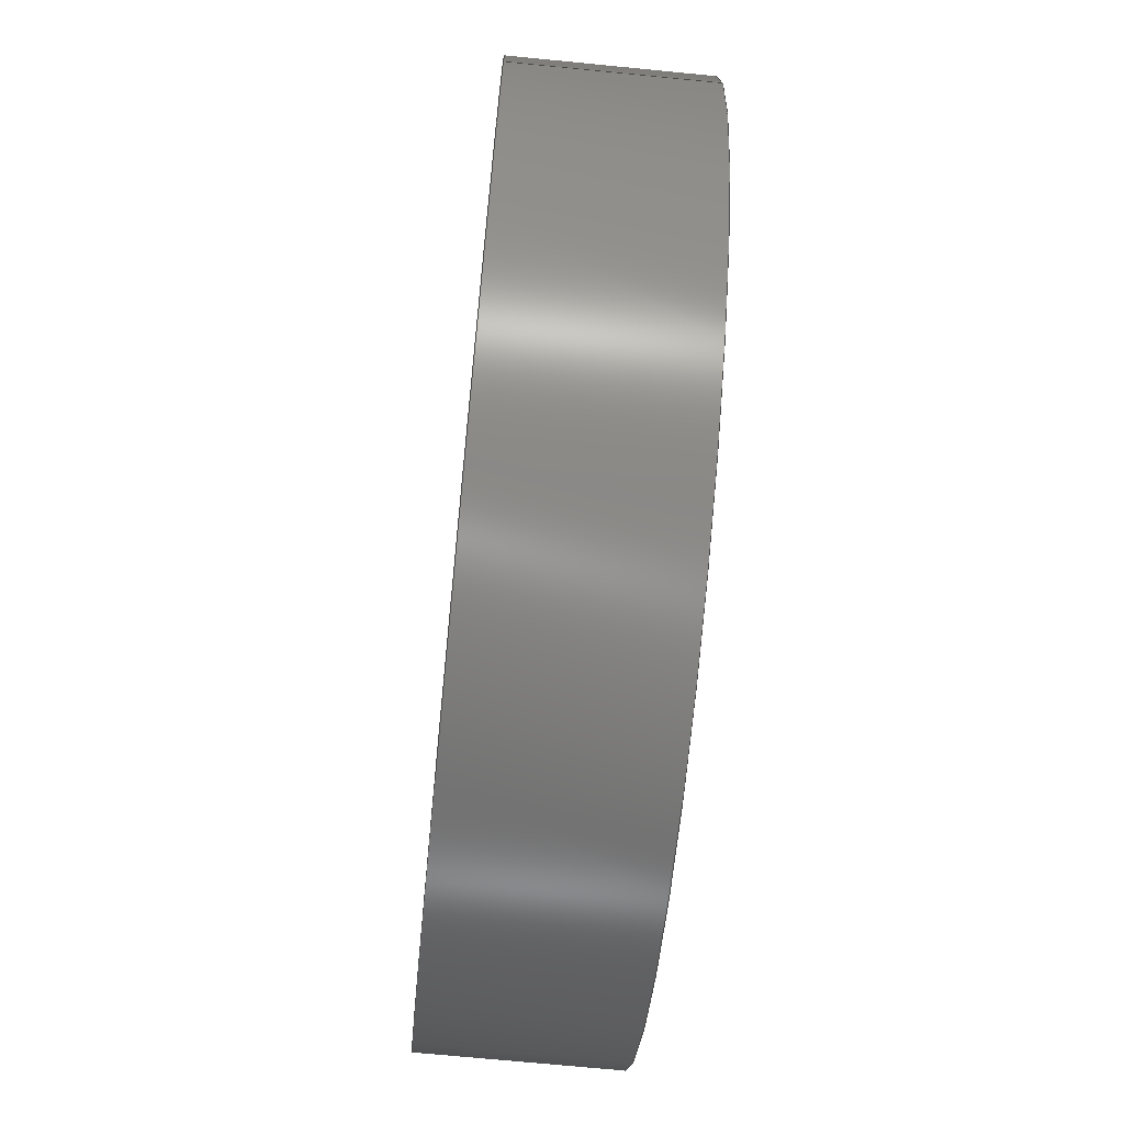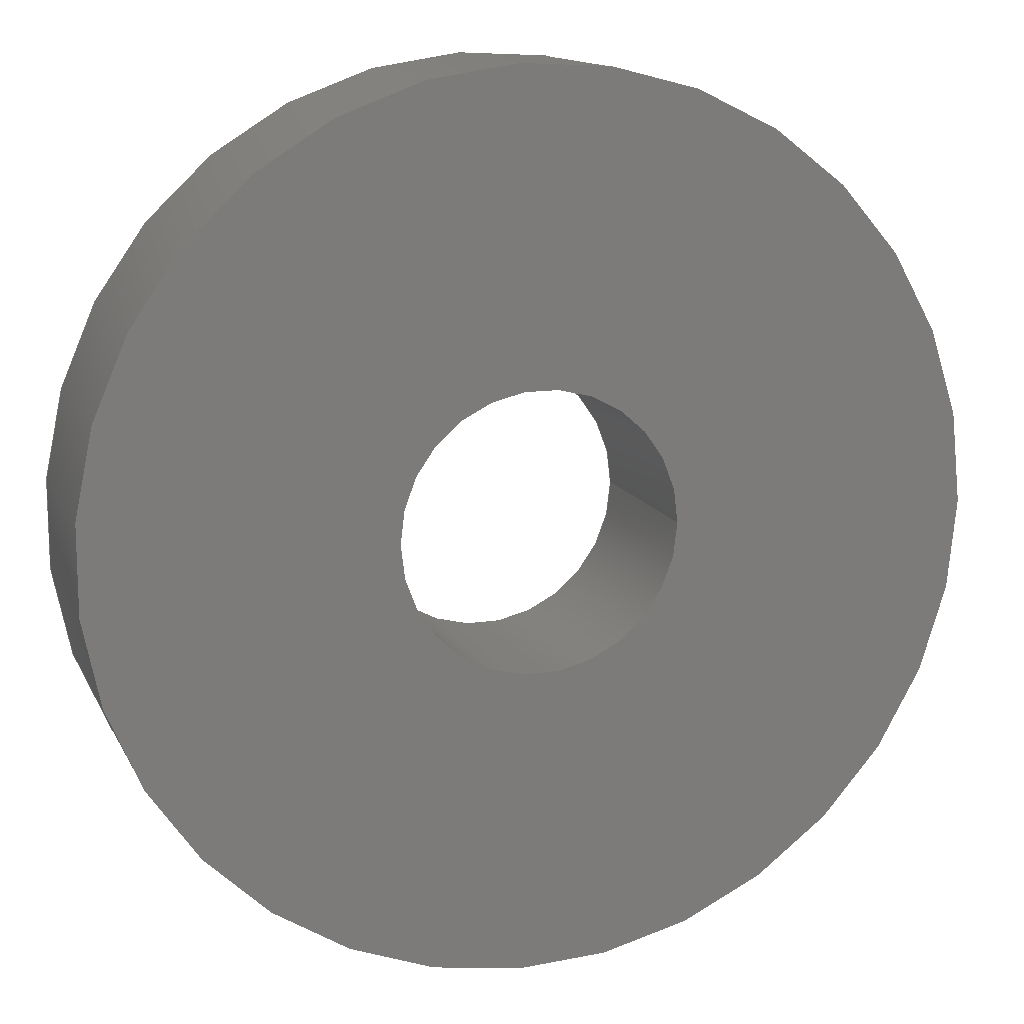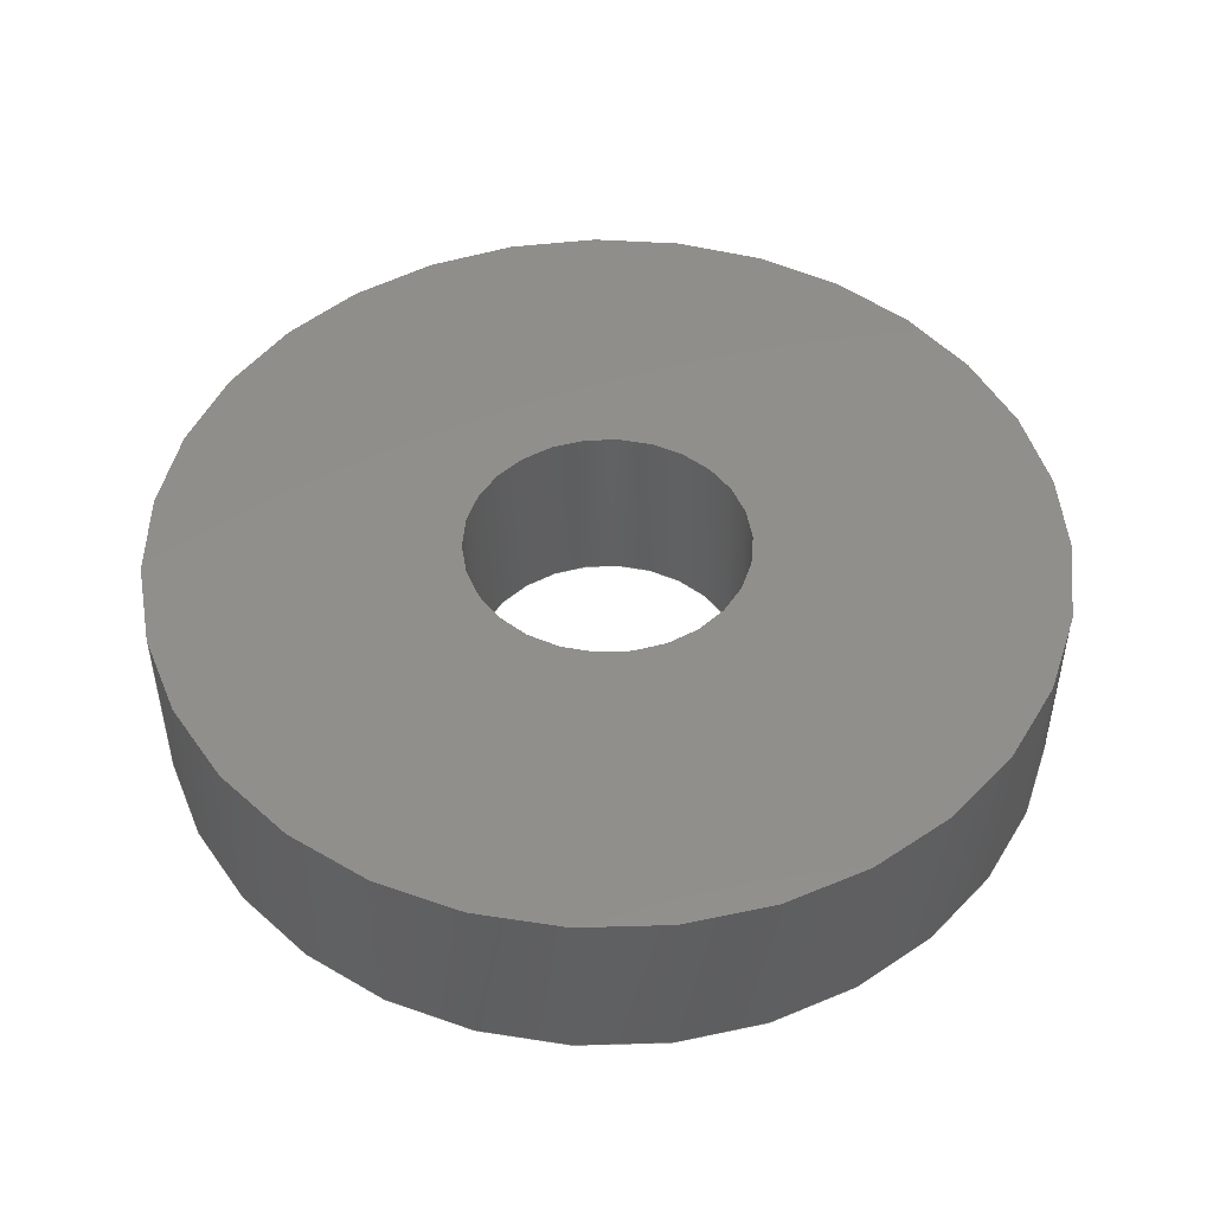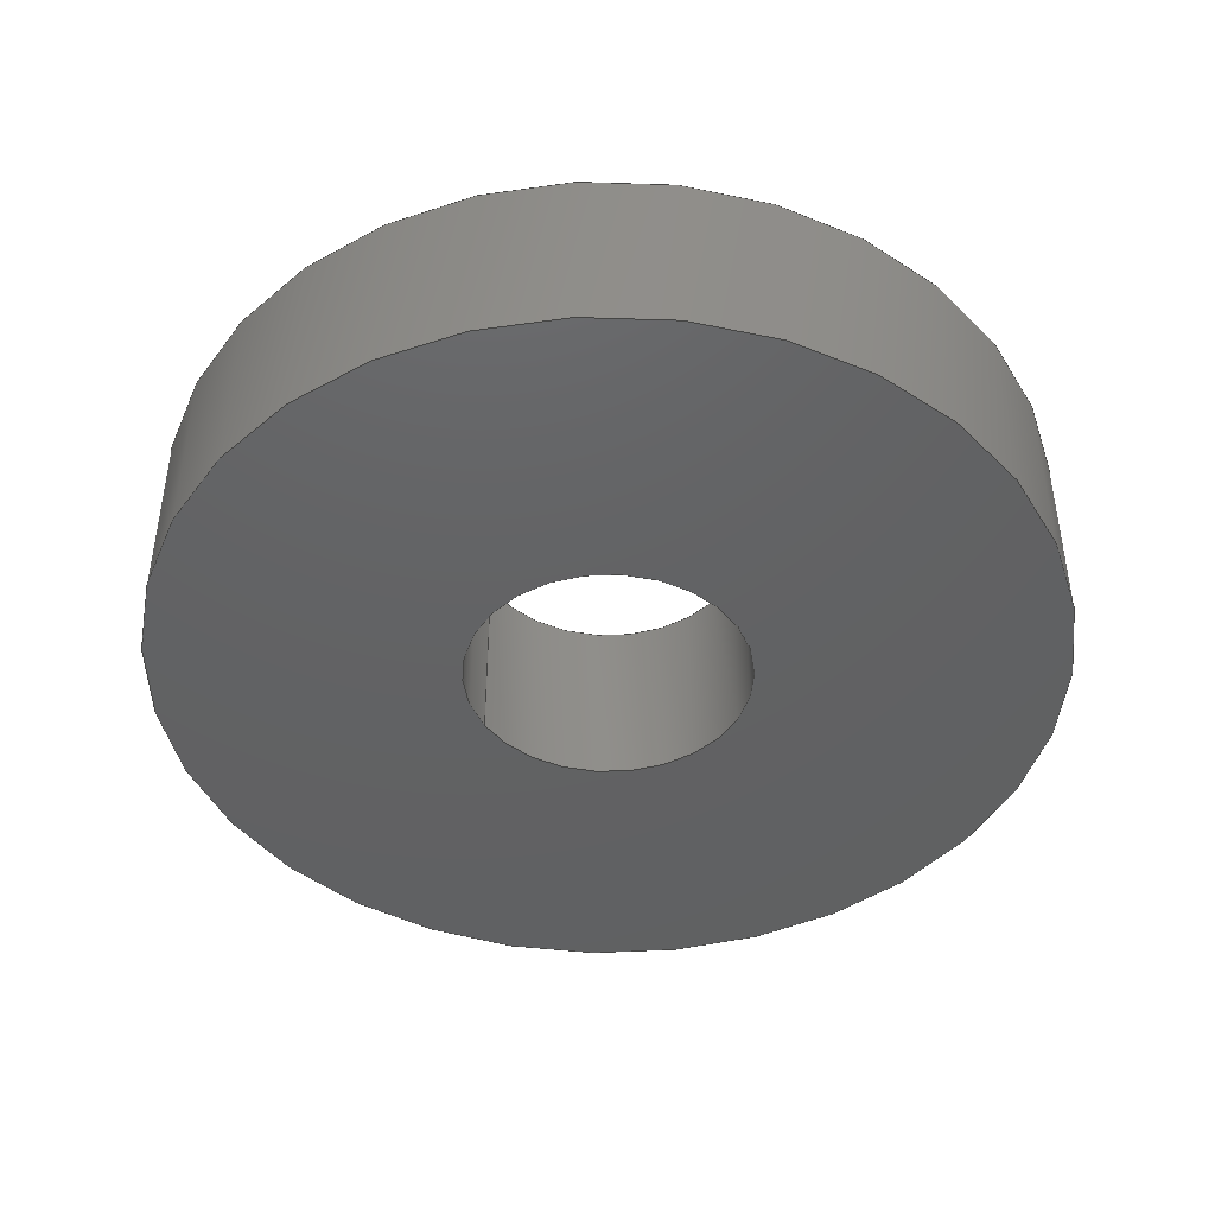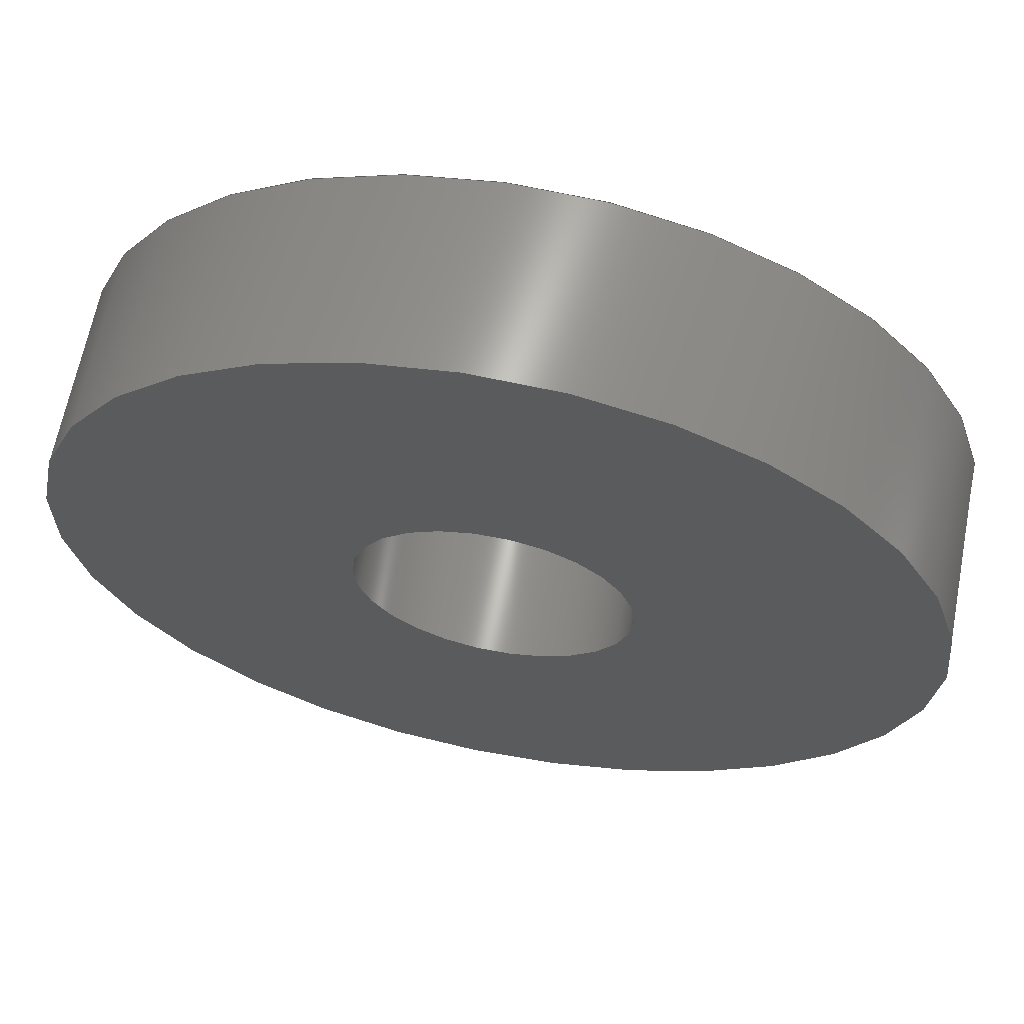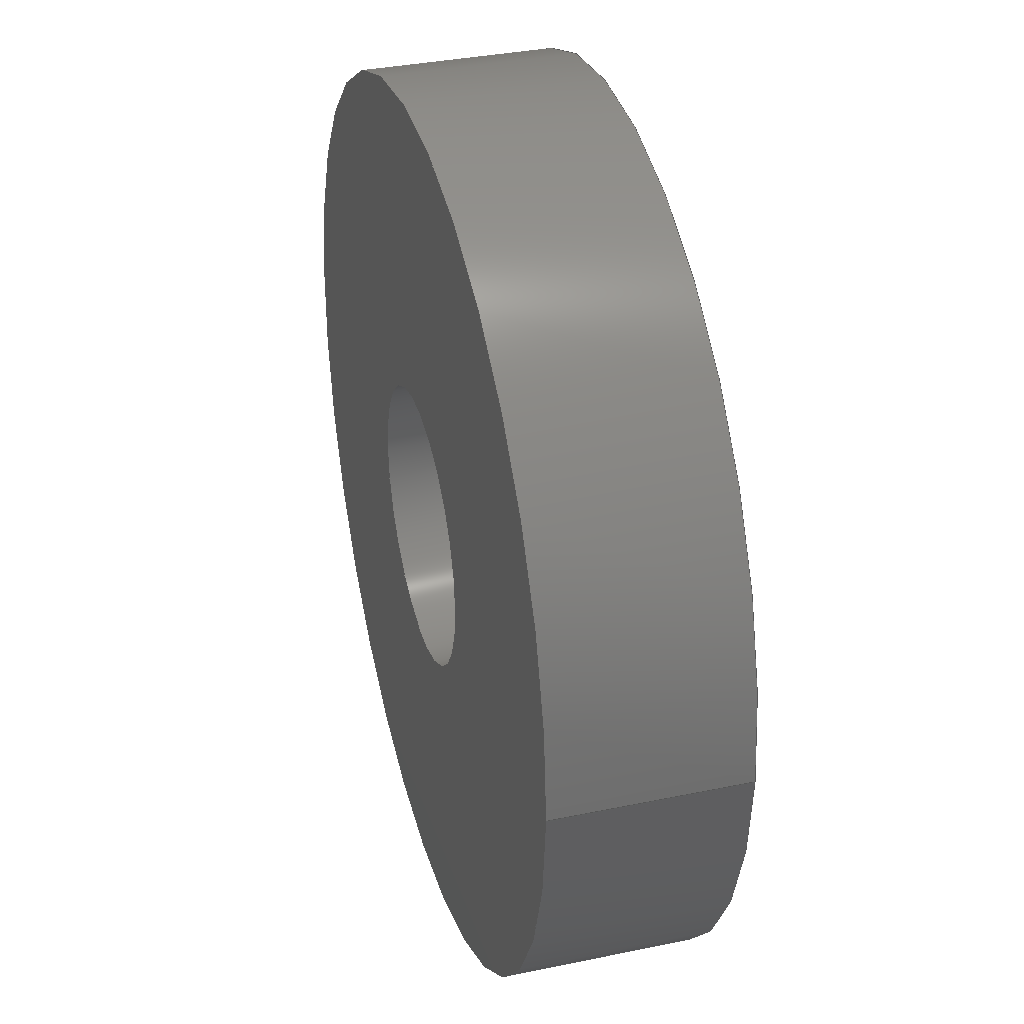
<metadata>
{"format":"step","ext":"step","renderer":"f3d","projection":"perspective","resolution":1024,"background":"white","views":[{"elev":-70.2,"azim":84.4,"up":"+Y"},{"elev":13.6,"azim":-18.3,"up":"+Y"},{"elev":48.5,"azim":163.7,"up":"+Z"},{"elev":-44.0,"azim":-150.2,"up":"+Z"},{"elev":64.4,"azim":11.0,"up":"+Y"},{"elev":35.1,"azim":74.5,"up":"+Y"}]}
</metadata>
<code>
ISO-10303-21;
DATA;
#1=SHAPE_REPRESENTATION_RELATIONSHIP('','',#58,#2);
#2=ADVANCED_BREP_SHAPE_REPRESENTATION('',(#56),#100);
#3=PLANE('',#66);
#4=PLANE('',#67);
#5=ORIENTED_EDGE('',*,*,#13,.T.);
#6=ORIENTED_EDGE('',*,*,#14,.F.);
#7=ORIENTED_EDGE('',*,*,#15,.F.);
#8=ORIENTED_EDGE('',*,*,#16,.T.);
#9=ORIENTED_EDGE('',*,*,#13,.F.);
#10=ORIENTED_EDGE('',*,*,#15,.T.);
#11=ORIENTED_EDGE('',*,*,#14,.T.);
#12=ORIENTED_EDGE('',*,*,#16,.F.);
#13=EDGE_CURVE('',#17,#17,#21,.T.);
#14=EDGE_CURVE('',#18,#18,#22,.T.);
#15=EDGE_CURVE('',#19,#19,#23,.T.);
#16=EDGE_CURVE('',#20,#20,#24,.T.);
#17=VERTEX_POINT('',#89);
#18=VERTEX_POINT('',#91);
#19=VERTEX_POINT('',#94);
#20=VERTEX_POINT('',#96);
#21=CIRCLE('',#61,0.003);
#22=CIRCLE('',#62,0.003);
#23=CIRCLE('',#64,0.0095);
#24=CIRCLE('',#65,0.0095);
#25=EDGE_LOOP('',(#5));
#26=EDGE_LOOP('',(#6));
#27=EDGE_LOOP('',(#7));
#28=EDGE_LOOP('',(#8));
#29=EDGE_LOOP('',(#9));
#30=EDGE_LOOP('',(#10));
#31=EDGE_LOOP('',(#11));
#32=EDGE_LOOP('',(#12));
#33=FACE_BOUND('',#25,.T.);
#34=FACE_BOUND('',#26,.T.);
#35=FACE_BOUND('',#27,.T.);
#36=FACE_BOUND('',#28,.T.);
#37=FACE_BOUND('',#29,.T.);
#38=FACE_BOUND('',#30,.T.);
#39=FACE_BOUND('',#31,.T.);
#40=FACE_BOUND('',#32,.T.);
#41=CYLINDRICAL_SURFACE('',#60,0.003);
#42=CYLINDRICAL_SURFACE('',#63,0.0095);
#43=ADVANCED_FACE('',(#33,#34),#41,.F.);
#44=ADVANCED_FACE('',(#35,#36),#42,.T.);
#45=ADVANCED_FACE('',(#37,#38),#3,.T.);
#46=ADVANCED_FACE('',(#39,#40),#4,.F.);
#47=CLOSED_SHELL('',(#43,#44,#45,#46));
#48=STYLED_ITEM('',(#49),#56);
#49=PRESENTATION_STYLE_ASSIGNMENT((#50));
#50=SURFACE_STYLE_USAGE(.BOTH.,#51);
#51=SURFACE_SIDE_STYLE('',(#52));
#52=SURFACE_STYLE_FILL_AREA(#53);
#53=FILL_AREA_STYLE('',(#54));
#54=FILL_AREA_STYLE_COLOUR('',#55);
#55=COLOUR_RGB('',0.6157,0.8118,0.9294);
#56=MANIFOLD_SOLID_BREP('Part 1',#47);
#57=SHAPE_DEFINITION_REPRESENTATION(#105,#58);
#58=SHAPE_REPRESENTATION('Part 1',(#59),#100);
#59=AXIS2_PLACEMENT_3D('',#86,#68,#69);
#60=AXIS2_PLACEMENT_3D('',#87,#70,#71);
#61=AXIS2_PLACEMENT_3D('',#88,#72,#73);
#62=AXIS2_PLACEMENT_3D('',#90,#74,#75);
#63=AXIS2_PLACEMENT_3D('',#92,#76,#77);
#64=AXIS2_PLACEMENT_3D('',#93,#78,#79);
#65=AXIS2_PLACEMENT_3D('',#95,#80,#81);
#66=AXIS2_PLACEMENT_3D('',#97,#82,#83);
#67=AXIS2_PLACEMENT_3D('',#98,#84,#85);
#68=DIRECTION('',(0,0,1));
#69=DIRECTION('',(1,0,0));
#70=DIRECTION('',(0,0,-1));
#71=DIRECTION('',(-1,0,0));
#72=DIRECTION('',(0,0,1));
#73=DIRECTION('',(1,0,0));
#74=DIRECTION('',(0,0,1));
#75=DIRECTION('',(1,0,0));
#76=DIRECTION('',(0,0,-1));
#77=DIRECTION('',(-1,0,0));
#78=DIRECTION('',(0,0,1));
#79=DIRECTION('',(1,0,0));
#80=DIRECTION('',(0,0,1));
#81=DIRECTION('',(1,0,0));
#82=DIRECTION('',(0,0,1));
#83=DIRECTION('',(1,0,0));
#84=DIRECTION('',(0,0,1));
#85=DIRECTION('',(1,0,0));
#86=CARTESIAN_POINT('',(0,0,0));
#87=CARTESIAN_POINT('',(0,1.837e-19,0.004));
#88=CARTESIAN_POINT('',(0,1.837e-19,0.004));
#89=CARTESIAN_POINT('',(0.003,1.837e-19,0.004));
#90=CARTESIAN_POINT('',(0,1.837e-19,0));
#91=CARTESIAN_POINT('',(0.003,1.837e-19,0));
#92=CARTESIAN_POINT('',(0,5.817e-19,0.004));
#93=CARTESIAN_POINT('',(0,5.817e-19,0.004));
#94=CARTESIAN_POINT('',(0.0095,5.817e-19,0.004));
#95=CARTESIAN_POINT('',(0,5.817e-19,0));
#96=CARTESIAN_POINT('',(0.0095,5.817e-19,0));
#97=CARTESIAN_POINT('',(0,0,0.004));
#98=CARTESIAN_POINT('',(0,0,0));
#99=MECHANICAL_DESIGN_GEOMETRIC_PRESENTATION_REPRESENTATION('',(#48),#100);
#100=(
GEOMETRIC_REPRESENTATION_CONTEXT(3)
GLOBAL_UNCERTAINTY_ASSIGNED_CONTEXT((#101))
GLOBAL_UNIT_ASSIGNED_CONTEXT((#104,#103,#102))
REPRESENTATION_CONTEXT('Part 1','TOP_LEVEL_ASSEMBLY_PART')
);
#101=UNCERTAINTY_MEASURE_WITH_UNIT(LENGTH_MEASURE(1e-08),#104,
'DISTANCE_ACCURACY_VALUE','Maximum Tolerance applied to model');
#102=(
NAMED_UNIT(*)
SI_UNIT($,.STERADIAN.)
SOLID_ANGLE_UNIT()
);
#103=(
NAMED_UNIT(*)
PLANE_ANGLE_UNIT()
SI_UNIT($,.RADIAN.)
);
#104=(
LENGTH_UNIT()
NAMED_UNIT(*)
SI_UNIT($,.METRE.)
);
#105=PRODUCT_DEFINITION_SHAPE('','',#106);
#106=PRODUCT_DEFINITION('','',#108,#107);
#107=PRODUCT_DEFINITION_CONTEXT('',#114,'design');
#108=PRODUCT_DEFINITION_FORMATION_WITH_SPECIFIED_SOURCE('','',#110,
 .NOT_KNOWN.);
#109=PRODUCT_RELATED_PRODUCT_CATEGORY('','',(#110));
#110=PRODUCT('Part 1','Part 1','Part 1',(#112));
#111=PRODUCT_CATEGORY('','');
#112=PRODUCT_CONTEXT('',#114,'mechanical');
#113=APPLICATION_PROTOCOL_DEFINITION('international standard',
'ap242_managed_model_based_3d_engineering',2011,#114);
#114=APPLICATION_CONTEXT('managed model based 3d engineering');
ENDSEC;
END-ISO-10303-21;

</code>
